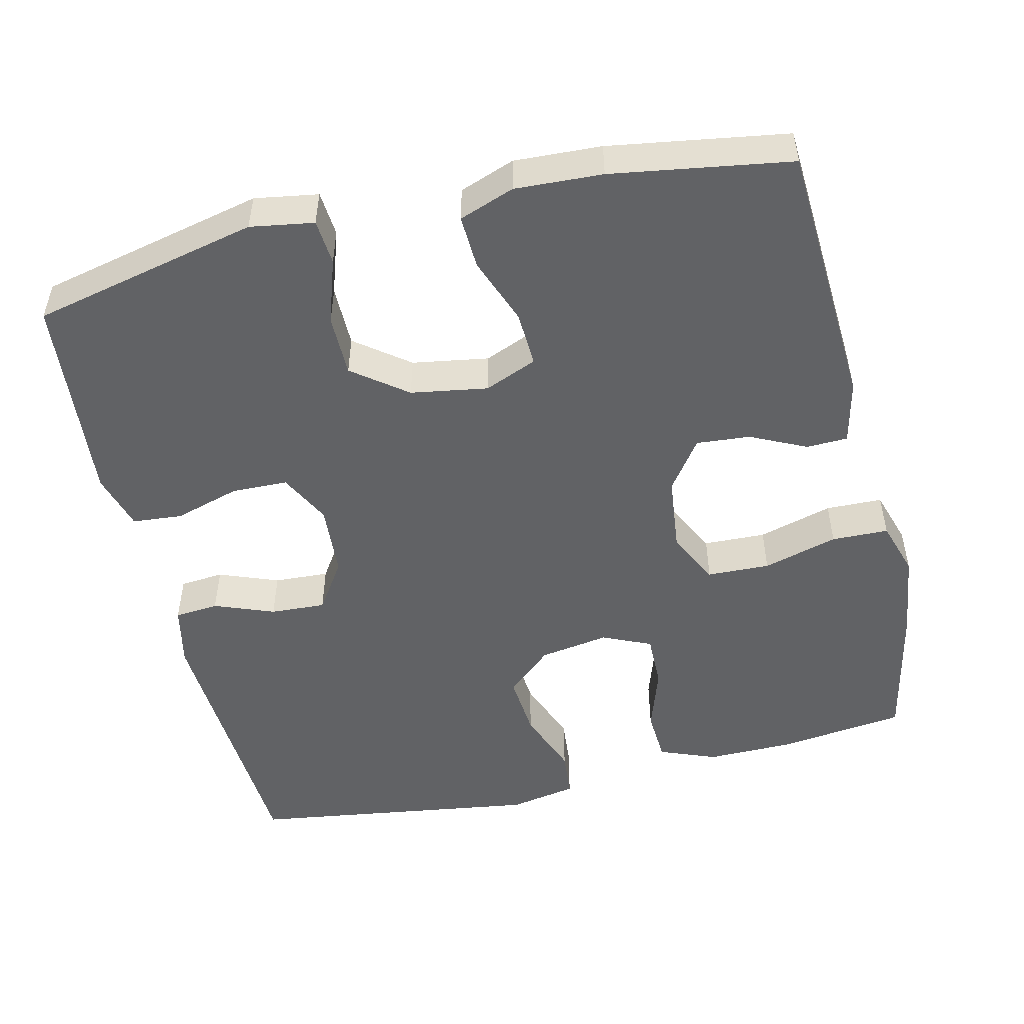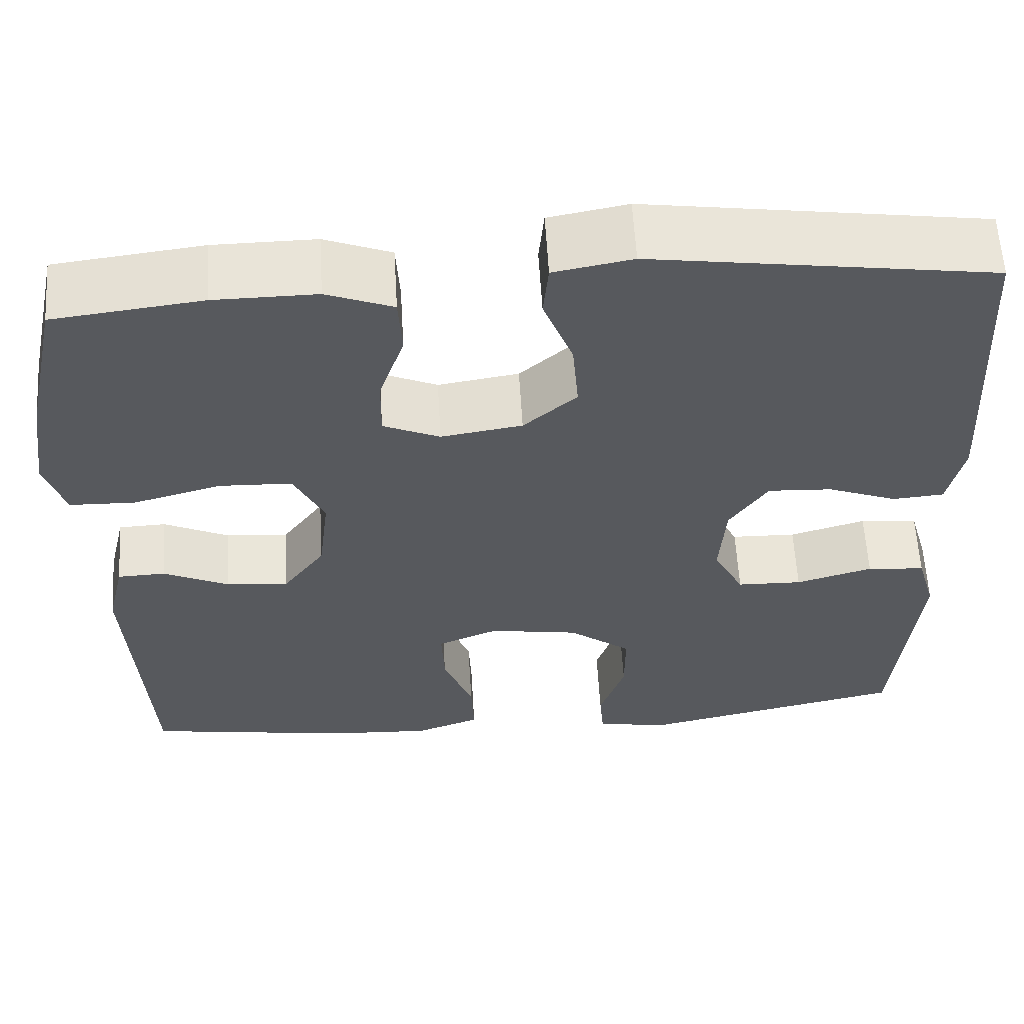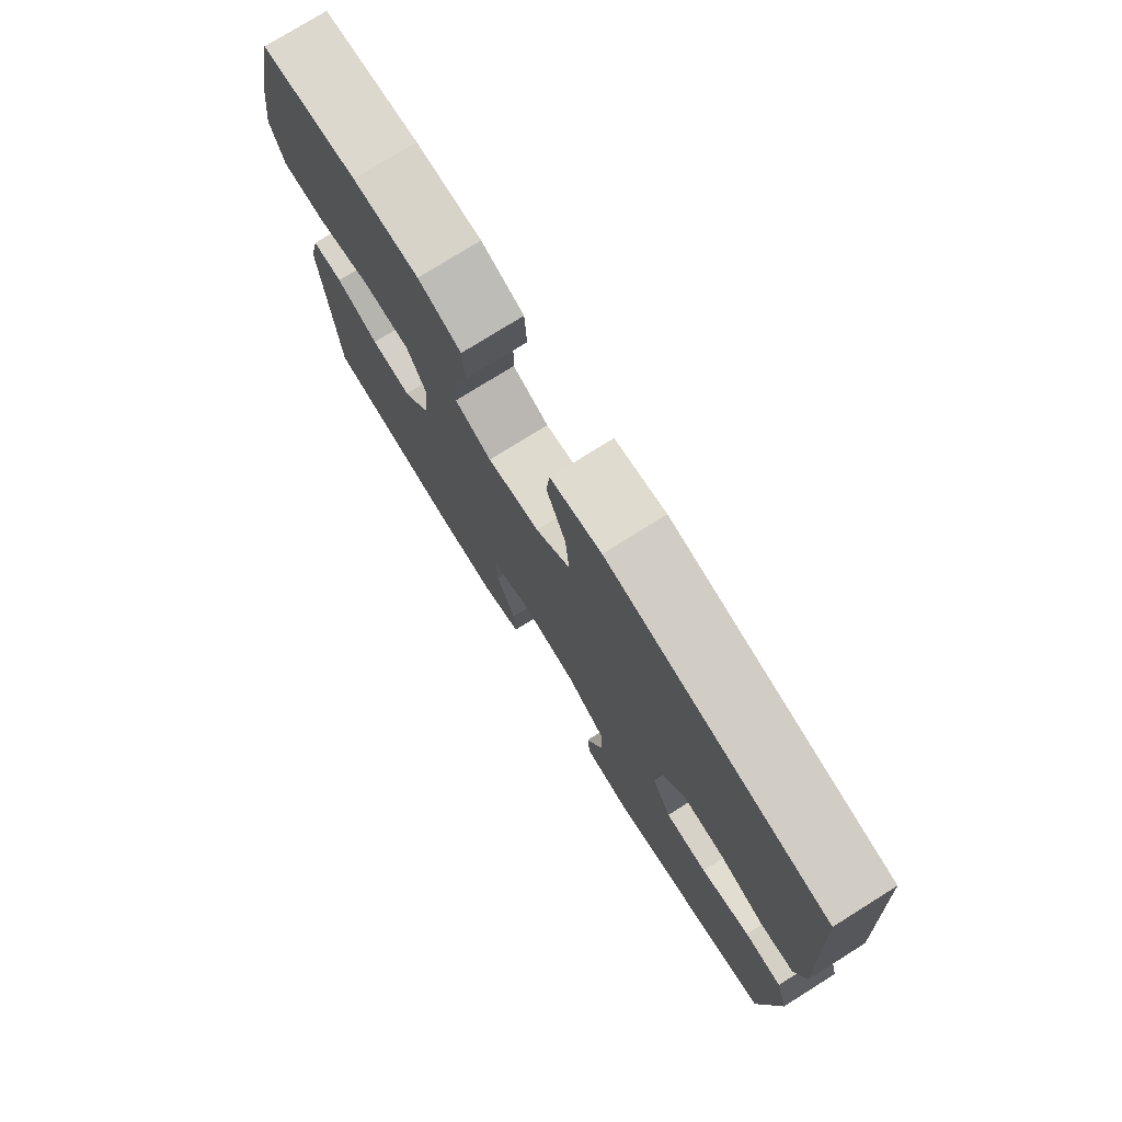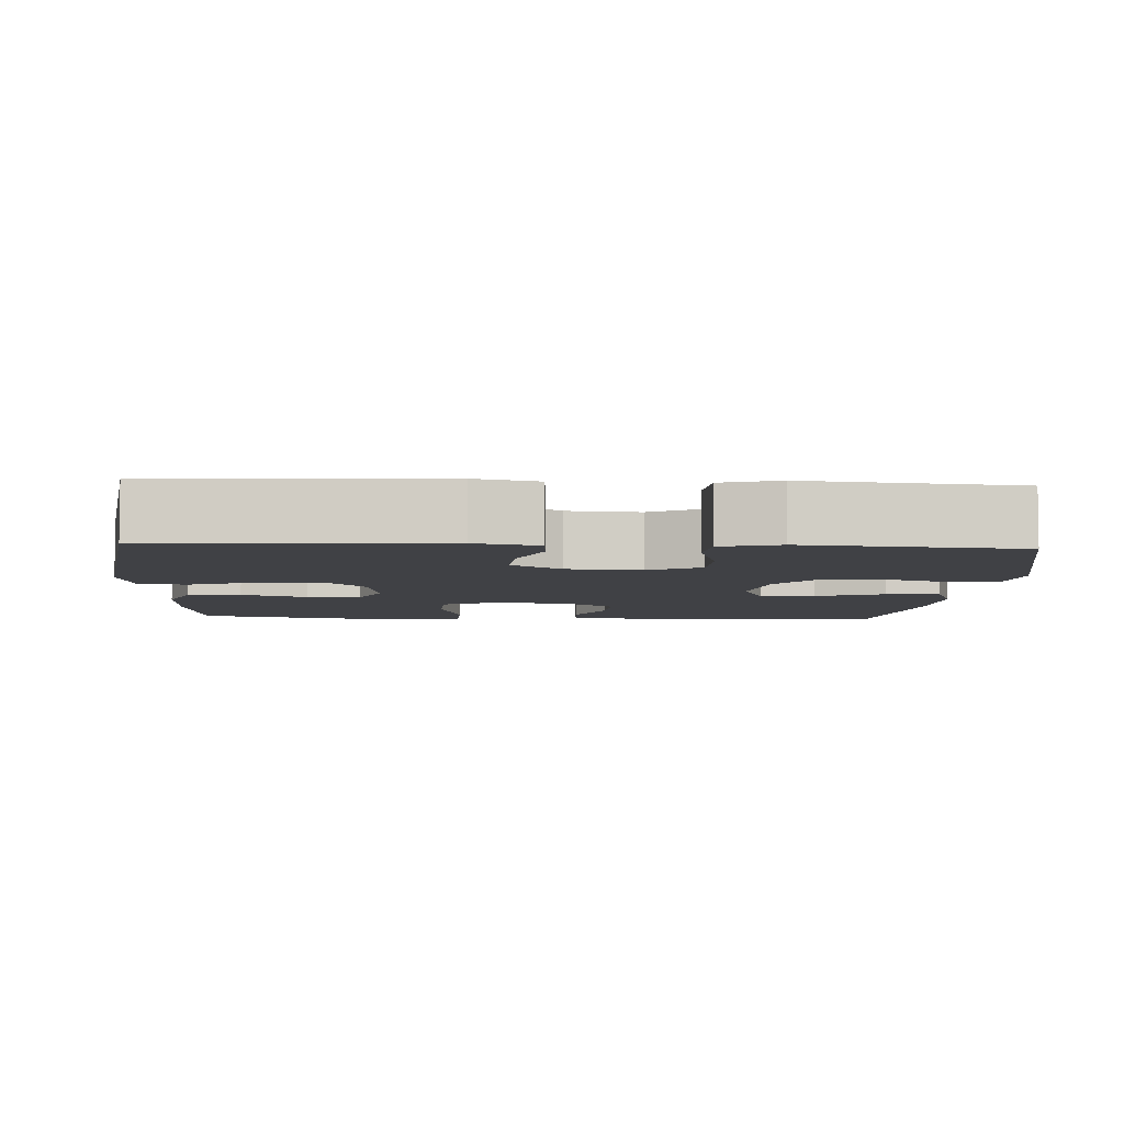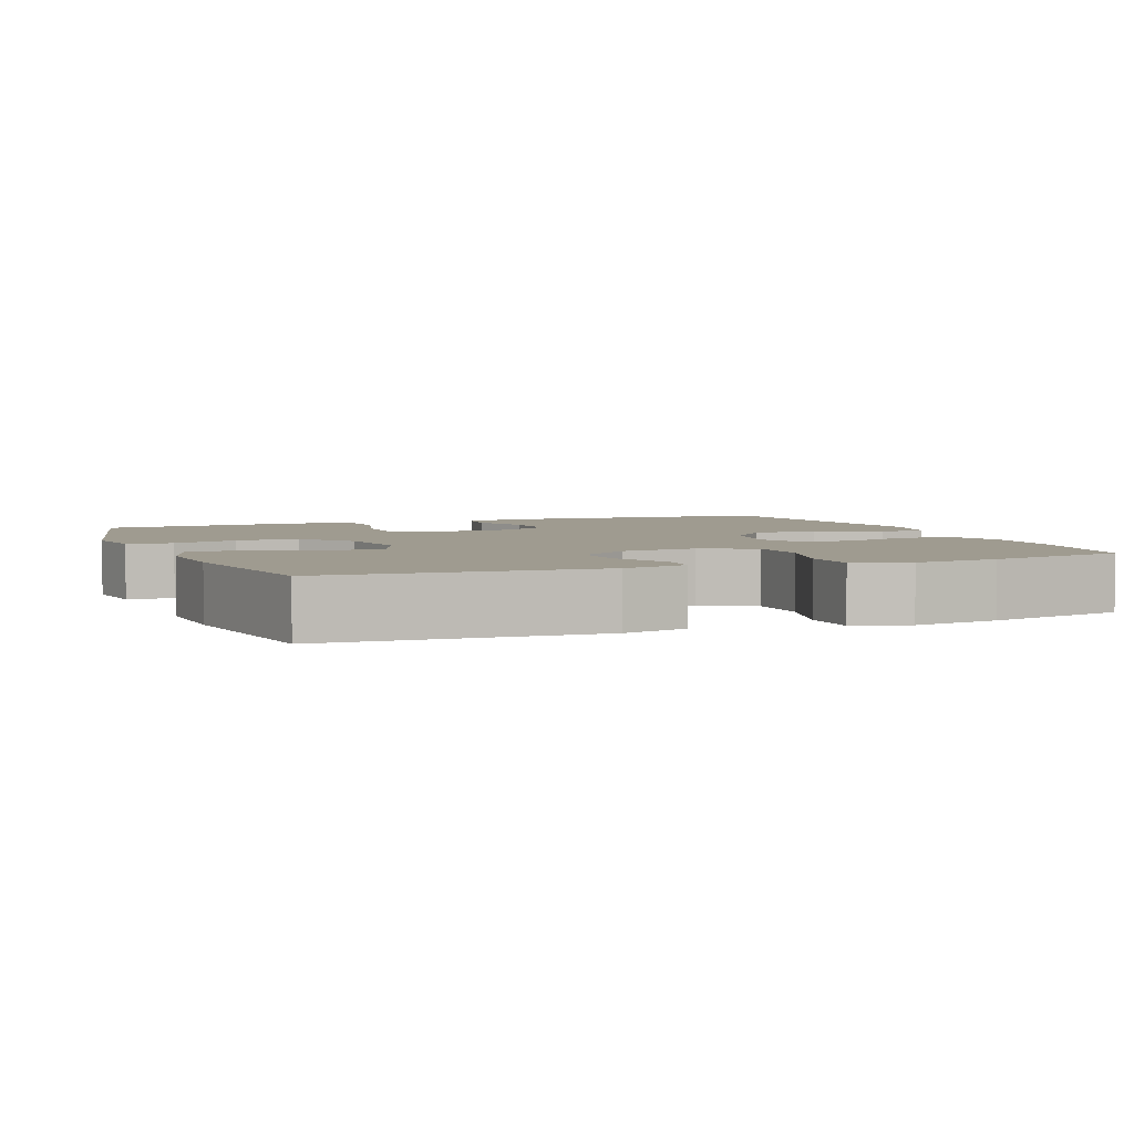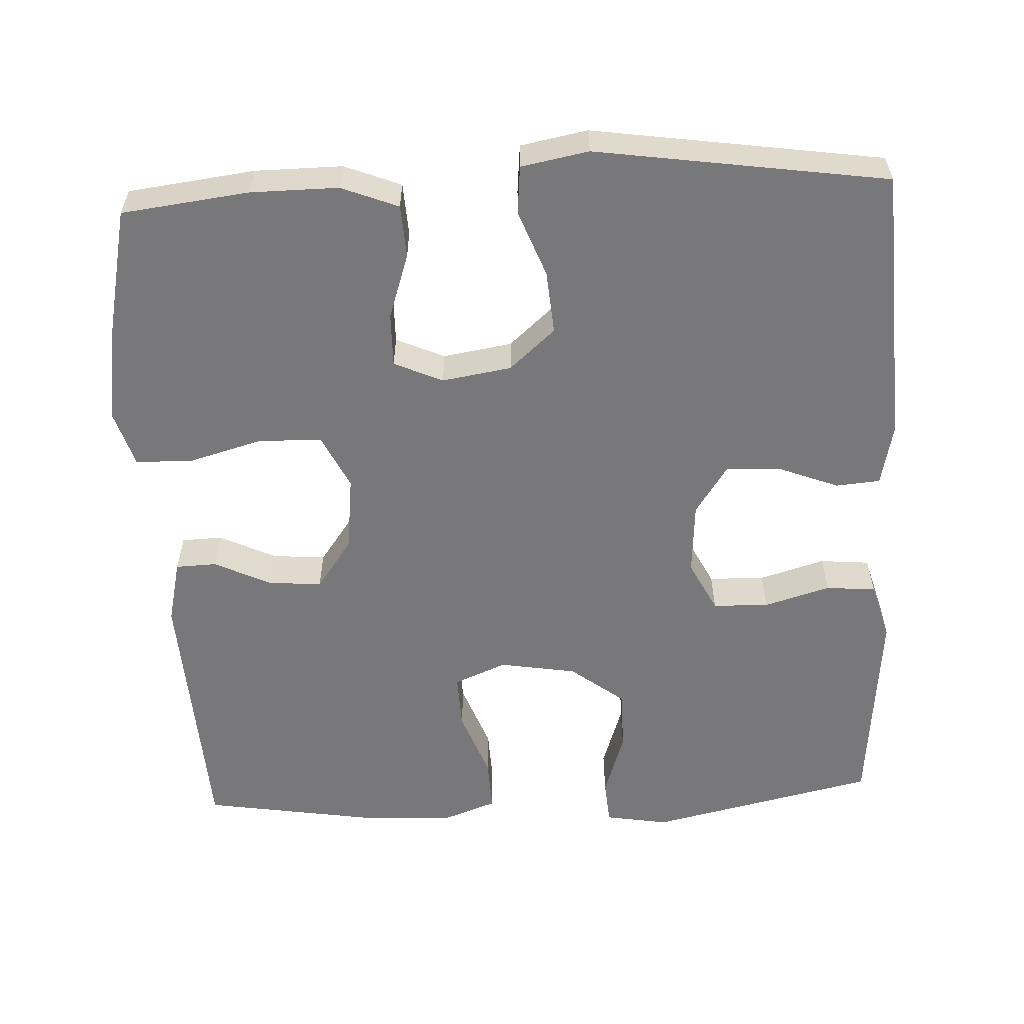
<metadata>
{"format":"obj","ext":"obj","renderer":"f3d","projection":"perspective","resolution":1024,"background":"white","views":[{"elev":-50.6,"azim":-166.6,"up":"+Y"},{"elev":59.9,"azim":-3.4,"up":"+Z"},{"elev":76.8,"azim":58.0,"up":"+Z"},{"elev":-5.8,"azim":86.7,"up":"+Y"},{"elev":4.0,"azim":-111.5,"up":"+Y"},{"elev":-57.6,"azim":2.7,"up":"+Y"}]}
</metadata>
<code>
v -0.5 0.07 0.5
v -0.33 0.07 0.521
v -0.213 0.07 0.522
v -0.137 0.07 0.492
v -0.133 0.07 0.421
v -0.162 0.07 0.334
v -0.163 0.07 0.262
v -0.098 0.07 0.233
v -0.005 0.07 0.248
v 0.056 0.07 0.302
v 0.049 0.07 0.387
v 0.015 0.07 0.476
v 0.021 0.07 0.54
v 0.111 0.07 0.557
v 0.5 0.07 0.5
v 0.521 0.07 0.127
v 0.503 0.07 0.044
v 0.444 0.07 0.039
v 0.364 0.07 0.07
v 0.29 0.07 0.074
v 0.246 0.07 0.008
v 0.239 0.07 -0.09
v 0.274 0.07 -0.159
v 0.349 0.07 -0.161
v 0.437 0.07 -0.135
v 0.504 0.07 -0.141
v 0.526 0.07 -0.218
v 0.515 0.07 -0.336
v 0.5 0.07 -0.5
v 0.196 0.07 -0.568
v 0.111 0.07 -0.554
v 0.106 0.07 -0.493
v 0.135 0.07 -0.406
v 0.135 0.07 -0.323
v 0.063 0.07 -0.268
v -0.04 0.07 -0.251
v -0.11 0.07 -0.28
v -0.107 0.07 -0.354
v -0.073 0.07 -0.445
v -0.07 0.07 -0.517
v -0.144 0.07 -0.544
v -0.261 0.07 -0.538
v -0.5 0.07 -0.5
v -0.52 0.07 -0.14
v -0.5 0.07 -0.054
v -0.445 0.07 -0.052
v -0.37 0.07 -0.088
v -0.298 0.07 -0.094
v -0.25 0.07 -0.027
v -0.238 0.07 0.075
v -0.273 0.07 0.147
v -0.357 0.07 0.15
v -0.457 0.07 0.122
v -0.533 0.07 0.124
v -0.556 0.07 0.198
v -0.54 0.07 0.313
v -0.5 0 0.5
v -0.33 0 0.521
v -0.213 0 0.522
v -0.137 0 0.492
v -0.133 0 0.421
v -0.162 0 0.334
v -0.163 0 0.262
v -0.098 0 0.233
v -0.005 0 0.248
v 0.056 0 0.302
v 0.049 0 0.387
v 0.015 0 0.476
v 0.021 0 0.54
v 0.111 0 0.557
v 0.5 0 0.5
v 0.521 0 0.127
v 0.503 0 0.044
v 0.444 0 0.039
v 0.364 0 0.07
v 0.29 0 0.074
v 0.246 0 0.008
v 0.239 0 -0.09
v 0.274 0 -0.159
v 0.349 0 -0.161
v 0.437 0 -0.135
v 0.504 0 -0.141
v 0.526 0 -0.218
v 0.515 0 -0.336
v 0.5 0 -0.5
v 0.196 0 -0.568
v 0.111 0 -0.554
v 0.106 0 -0.493
v 0.135 0 -0.406
v 0.135 0 -0.323
v 0.063 0 -0.268
v -0.04 0 -0.251
v -0.11 0 -0.28
v -0.107 0 -0.354
v -0.073 0 -0.445
v -0.07 0 -0.517
v -0.144 0 -0.544
v -0.261 0 -0.538
v -0.5 0 -0.5
v -0.52 0 -0.14
v -0.5 0 -0.054
v -0.445 0 -0.052
v -0.37 0 -0.088
v -0.298 0 -0.094
v -0.25 0 -0.027
v -0.238 0 0.075
v -0.273 0 0.147
v -0.357 0 0.15
v -0.457 0 0.122
v -0.533 0 0.124
v -0.556 0 0.198
v -0.54 0 0.313
f 4 5 6
f 3 4 6
f 2 3 6
f 1 2 6
f 56 1 6
f 55 56 6
f 54 55 6
f 53 54 6
f 52 53 6
f 51 52 6 7
f 50 51 7 8
f 49 50 8 9
f 48 49 9 10
f 45 46 47
f 44 45 47
f 43 44 47
f 42 43 47
f 41 42 47
f 40 41 47
f 39 40 47
f 38 39 47
f 37 38 47 48
f 36 37 48 10
f 31 32 33
f 30 31 33
f 29 30 33
f 28 29 33
f 28 33 34
f 27 28 34
f 26 27 34
f 25 26 34
f 24 25 34
f 23 24 34 35
f 17 18 19
f 16 17 19
f 15 16 19
f 14 15 19
f 13 14 19
f 12 13 19
f 11 12 19
f 10 11 19 20
f 36 10 20 21
f 22 23 35 36
f 21 22 36
f 62 61 60
f 62 60 59
f 62 59 58
f 62 58 57
f 62 57 112
f 62 112 111
f 62 111 110
f 62 110 109
f 62 109 108
f 63 62 108 107
f 64 63 107 106
f 65 64 106 105
f 66 65 105 104
f 103 102 101
f 103 101 100
f 103 100 99
f 103 99 98
f 103 98 97
f 103 97 96
f 103 96 95
f 103 95 94
f 104 103 94 93
f 66 104 93 92
f 89 88 87
f 89 87 86
f 89 86 85
f 89 85 84
f 90 89 84
f 90 84 83
f 90 83 82
f 90 82 81
f 90 81 80
f 91 90 80 79
f 75 74 73
f 75 73 72
f 75 72 71
f 75 71 70
f 75 70 69
f 75 69 68
f 75 68 67
f 76 75 67 66
f 77 76 66 92
f 92 91 79 78
f 92 78 77
f 1 57 58 2
f 2 58 59 3
f 3 59 60 4
f 4 60 61 5
f 5 61 62 6
f 6 62 63 7
f 7 63 64 8
f 8 64 65 9
f 9 65 66 10
f 10 66 67 11
f 11 67 68 12
f 12 68 69 13
f 13 69 70 14
f 14 70 71 15
f 15 71 72 16
f 16 72 73 17
f 17 73 74 18
f 18 74 75 19
f 19 75 76 20
f 20 76 77 21
f 21 77 78 22
f 22 78 79 23
f 23 79 80 24
f 24 80 81 25
f 25 81 82 26
f 26 82 83 27
f 27 83 84 28
f 28 84 85 29
f 29 85 86 30
f 30 86 87 31
f 31 87 88 32
f 32 88 89 33
f 33 89 90 34
f 34 90 91 35
f 35 91 92 36
f 36 92 93 37
f 37 93 94 38
f 38 94 95 39
f 39 95 96 40
f 40 96 97 41
f 41 97 98 42
f 42 98 99 43
f 43 99 100 44
f 44 100 101 45
f 45 101 102 46
f 46 102 103 47
f 47 103 104 48
f 48 104 105 49
f 49 105 106 50
f 50 106 107 51
f 51 107 108 52
f 52 108 109 53
f 53 109 110 54
f 54 110 111 55
f 55 111 112 56
f 56 112 57 1

</code>
